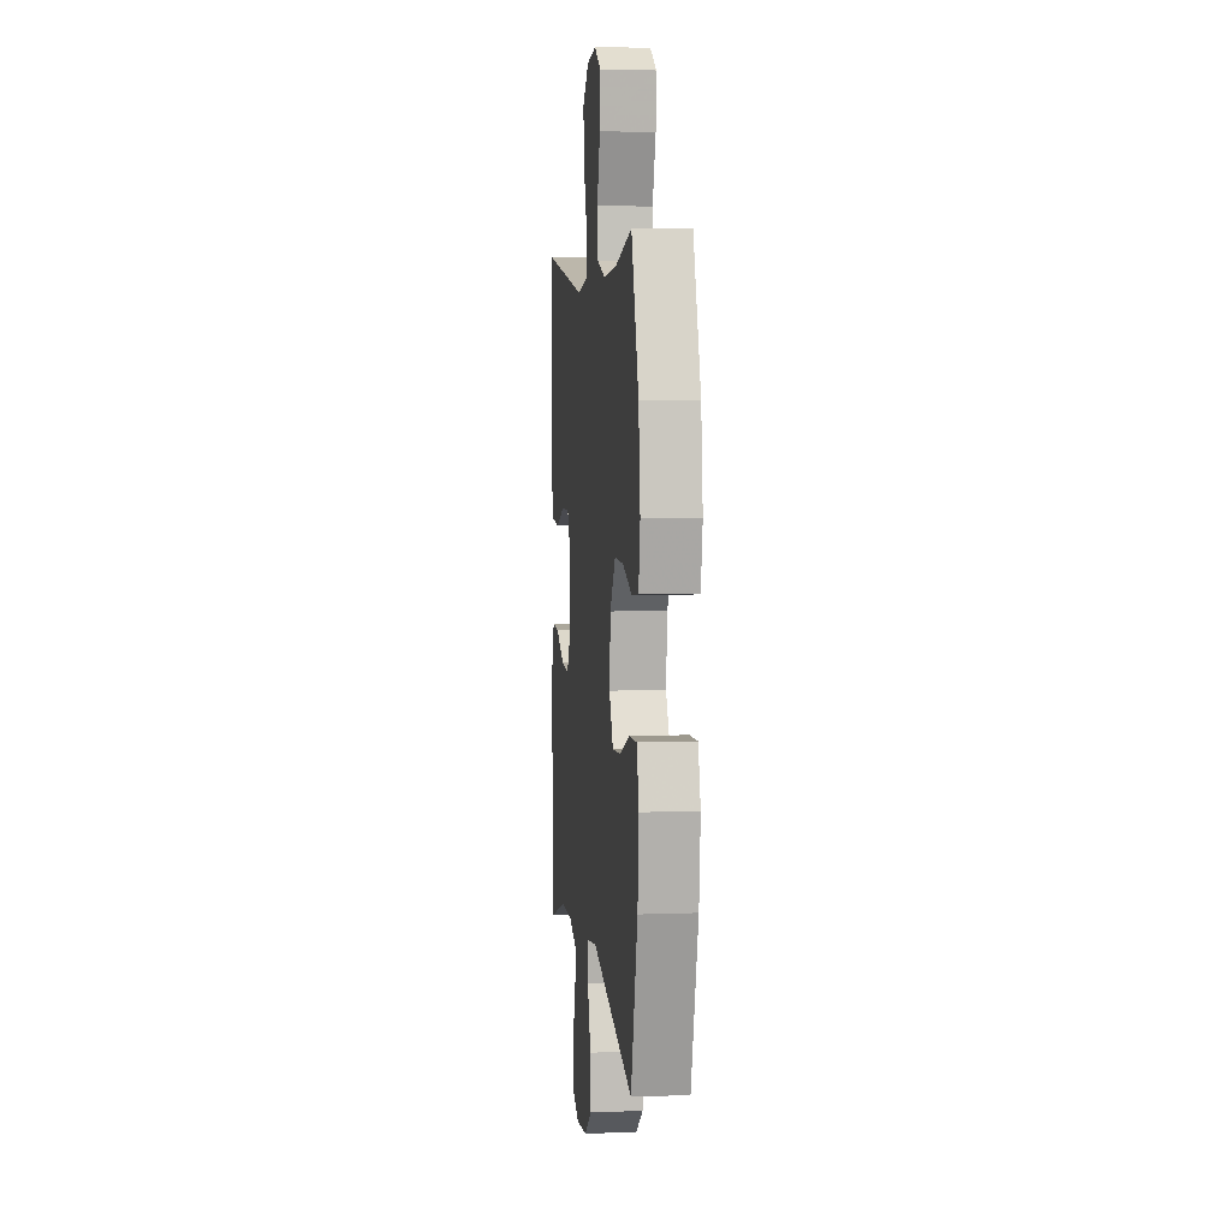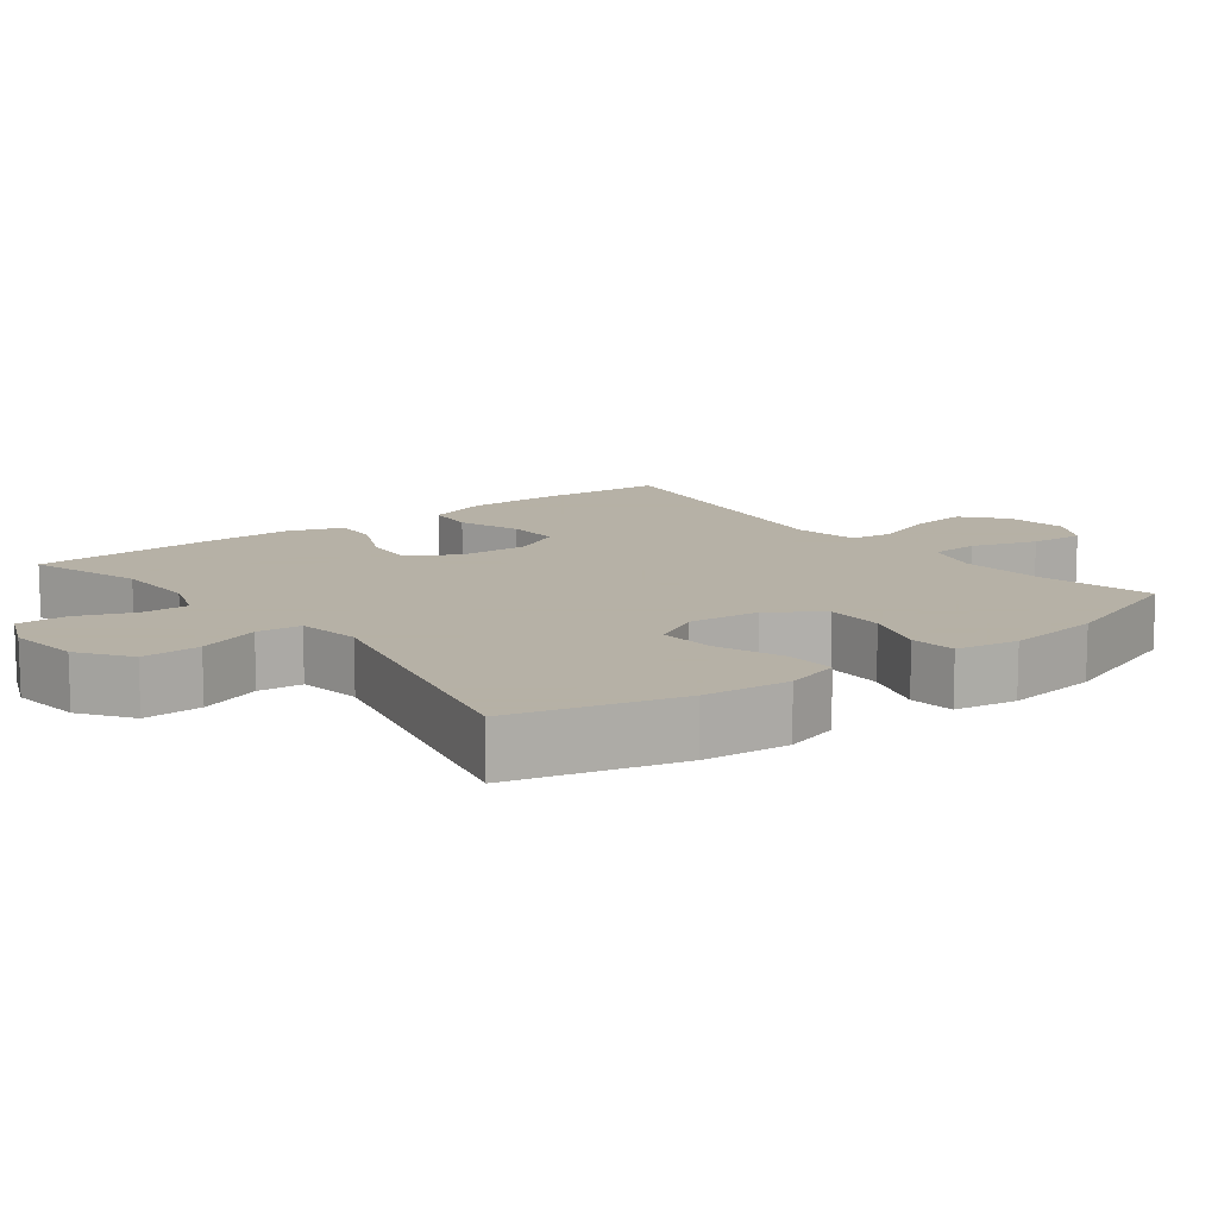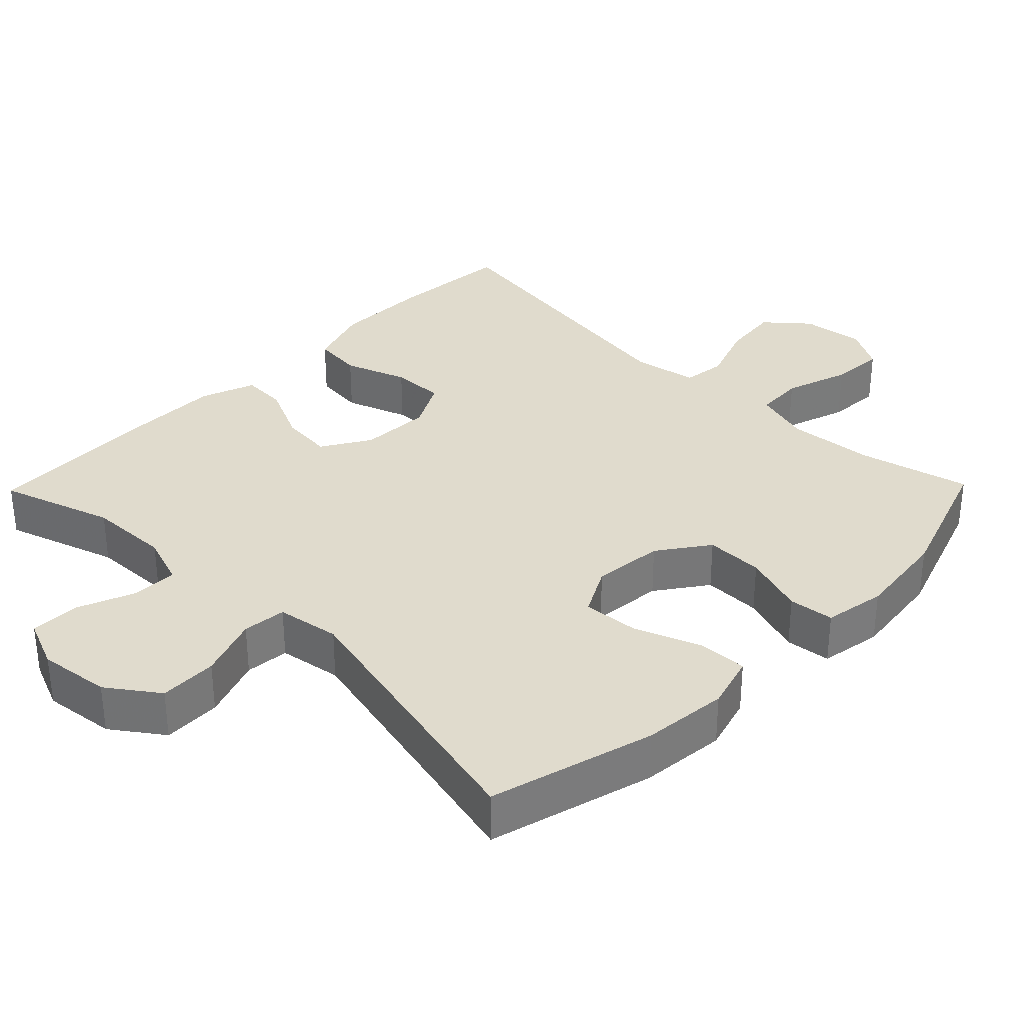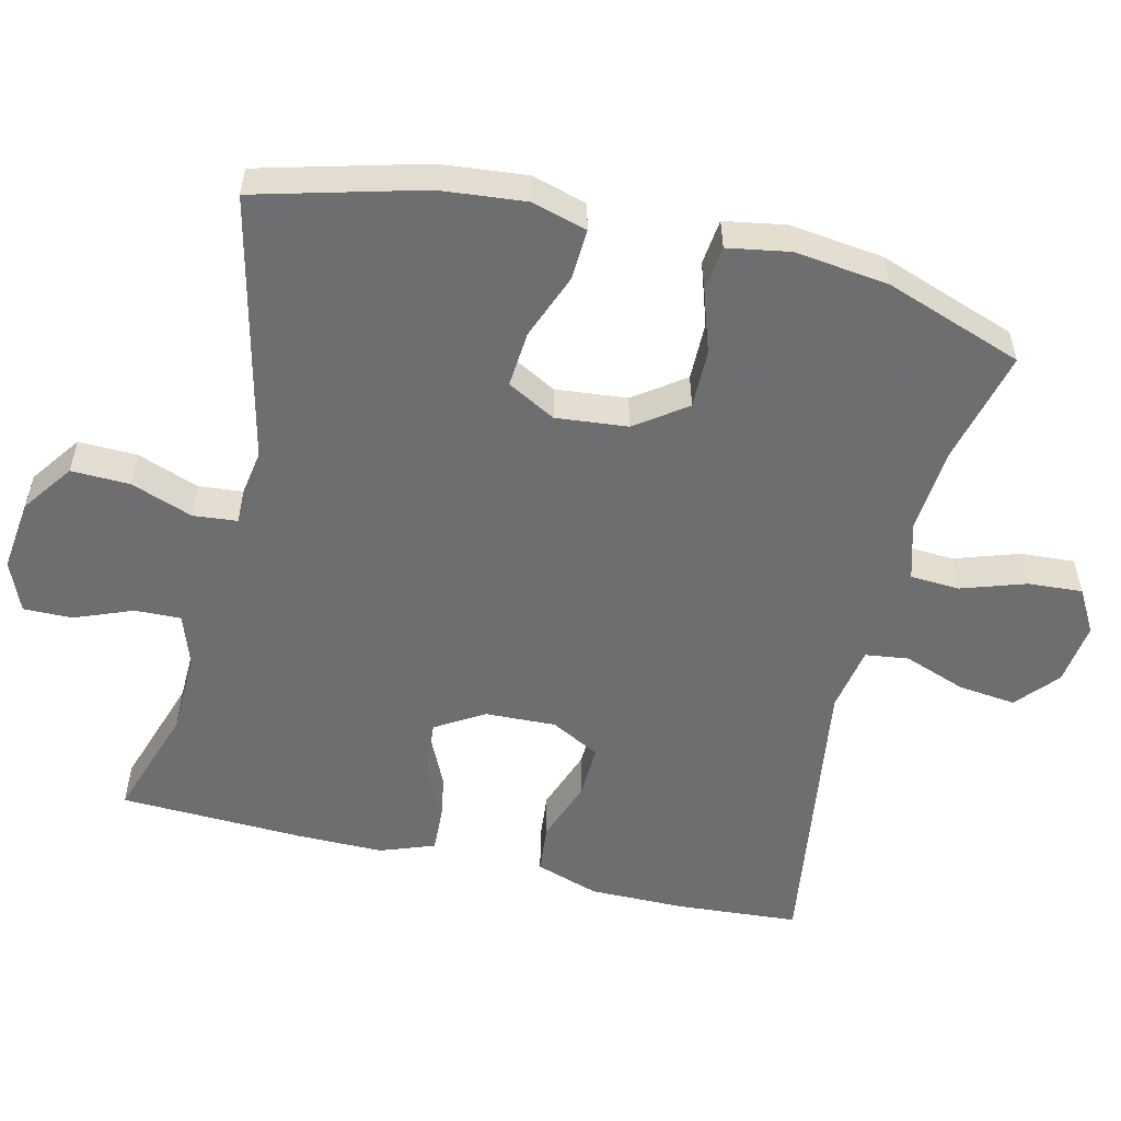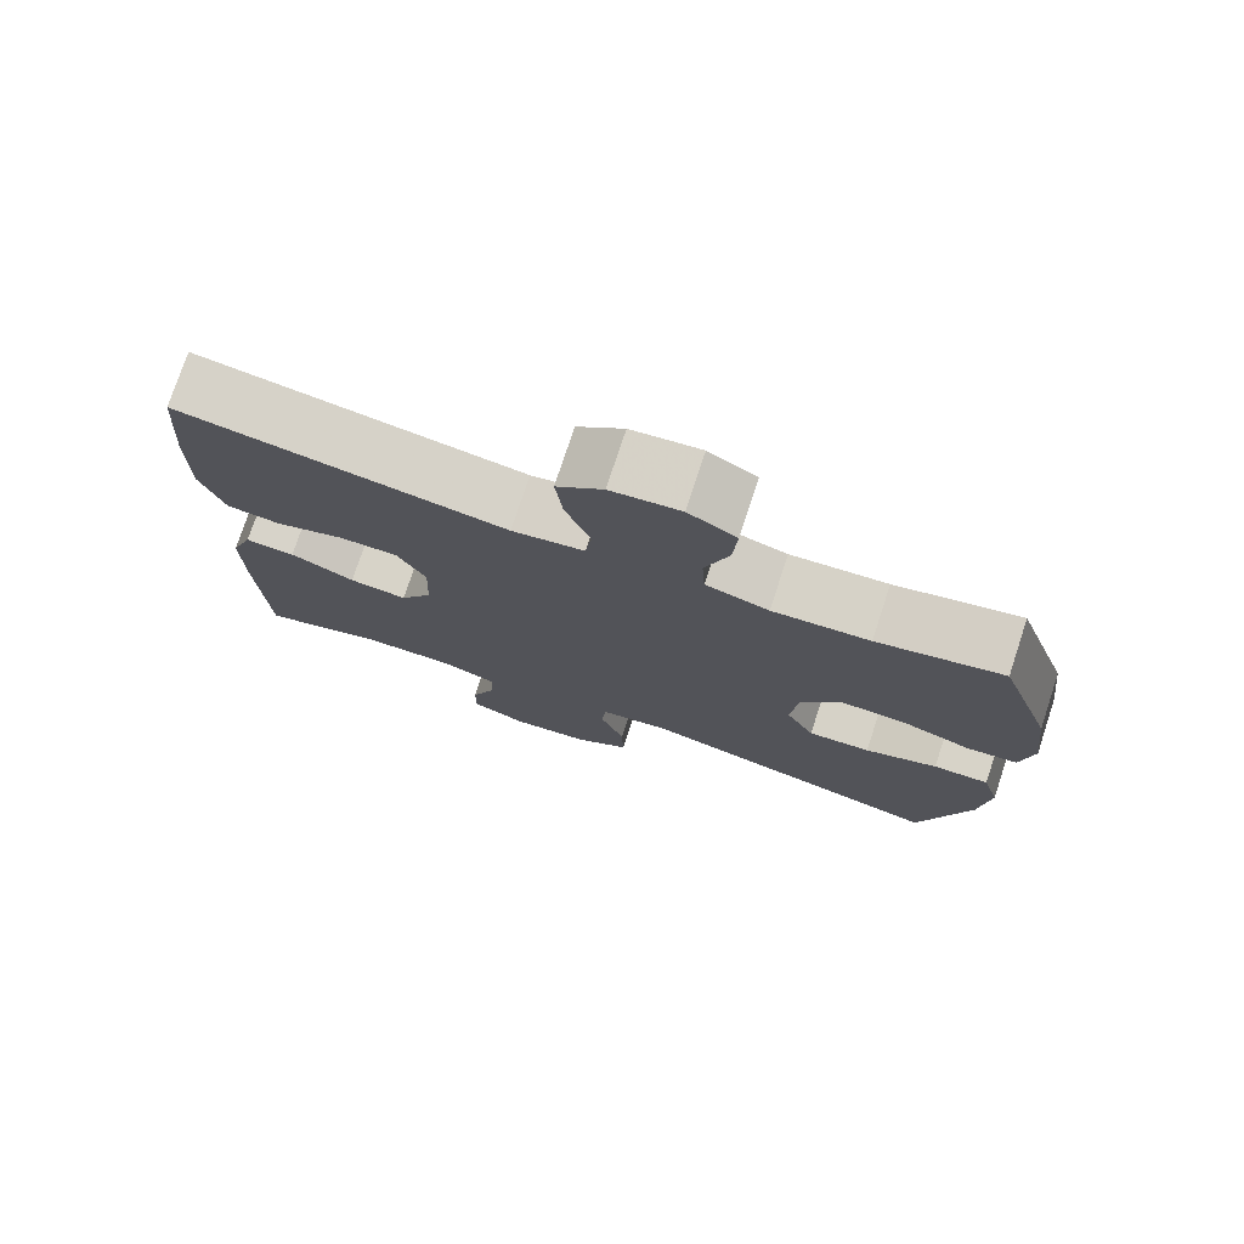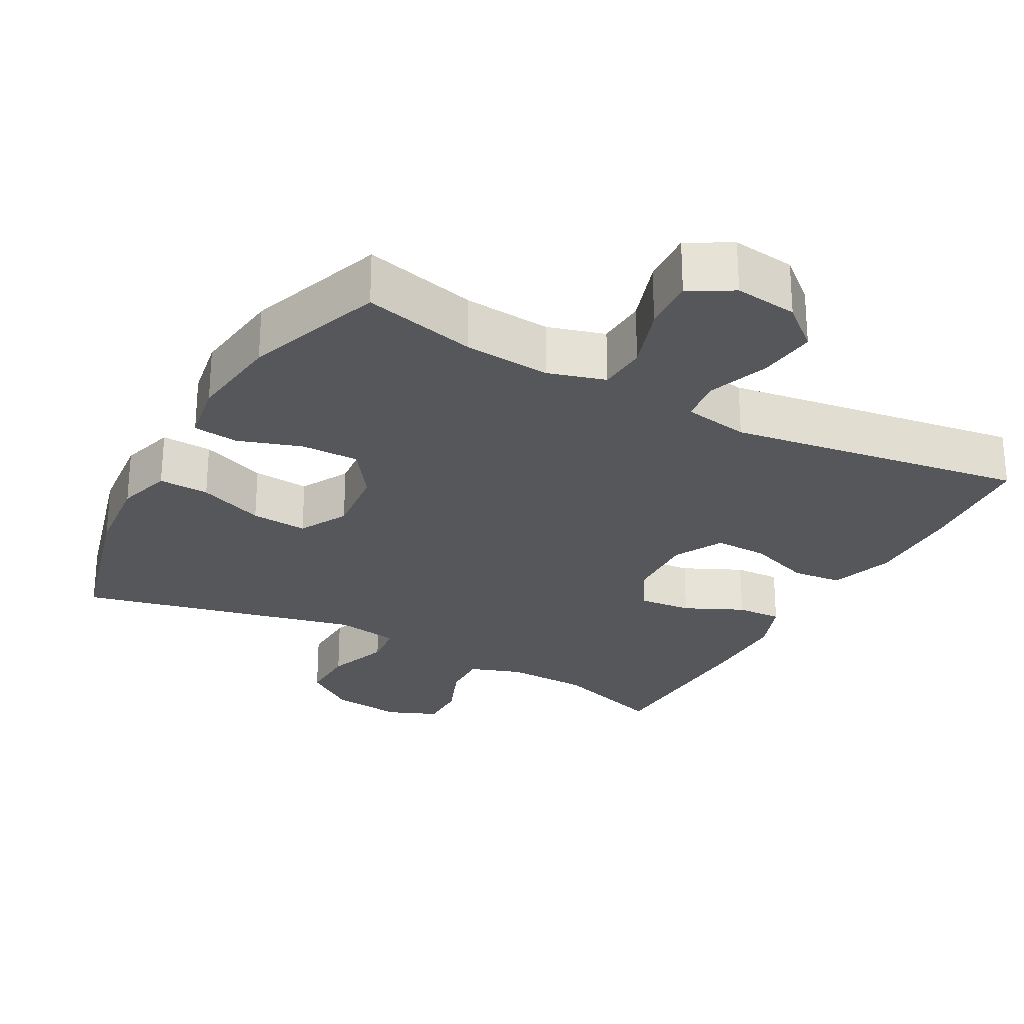
<metadata>
{"format":"obj","ext":"obj","renderer":"f3d","projection":"perspective","resolution":1024,"background":"white","views":[{"elev":5.8,"azim":-96.5,"up":"+Z"},{"elev":12.1,"azim":-127.5,"up":"+Y"},{"elev":33.3,"azim":-135.7,"up":"+Y"},{"elev":-54.4,"azim":-103.6,"up":"+Y"},{"elev":76.4,"azim":-161.7,"up":"+Z"},{"elev":-26.6,"azim":-28.7,"up":"+Y"}]}
</metadata>
<code>
v 0.5 0.07 0.5
v 0.513 0.07 0.331
v 0.514 0.07 0.198
v 0.485 0.07 0.11
v 0.416 0.07 0.103
v 0.329 0.07 0.134
v 0.255 0.07 0.136
v 0.219 0.07 0.068
v 0.223 0.07 -0.03
v 0.264 0.07 -0.097
v 0.337 0.07 -0.09
v 0.418 0.07 -0.052
v 0.481 0.07 -0.049
v 0.509 0.07 -0.124
v 0.509 0.07 -0.244
v 0.5 0.07 -0.5
v 0.343 0.07 -0.449
v 0.229 0.07 -0.446
v 0.157 0.07 -0.471
v 0.159 0.07 -0.535
v 0.191 0.07 -0.615
v 0.192 0.07 -0.683
v 0.122 0.07 -0.712
v 0.022 0.07 -0.7
v -0.048 0.07 -0.65
v -0.046 0.07 -0.569
v -0.015 0.07 -0.483
v -0.021 0.07 -0.422
v -0.109 0.07 -0.408
v -0.5 0.07 -0.5
v -0.562 0.07 -0.271
v -0.574 0.07 -0.152
v -0.552 0.07 -0.076
v -0.482 0.07 -0.079
v -0.391 0.07 -0.114
v -0.313 0.07 -0.12
v -0.277 0.07 -0.053
v -0.287 0.07 0.046
v -0.337 0.07 0.116
v -0.418 0.07 0.115
v -0.505 0.07 0.086
v -0.568 0.07 0.093
v -0.583 0.07 0.179
v -0.567 0.07 0.309
v -0.5 0.07 0.5
v -0.344 0.07 0.462
v -0.223 0.07 0.452
v -0.144 0.07 0.475
v -0.14 0.07 0.543
v -0.17 0.07 0.633
v -0.175 0.07 0.708
v -0.115 0.07 0.742
v -0.028 0.07 0.731
v 0.03 0.07 0.681
v 0.021 0.07 0.601
v -0.01 0.07 0.515
v -0.002 0.07 0.455
v 0.089 0.07 0.439
v 0.5 0 0.5
v 0.513 0 0.331
v 0.514 0 0.198
v 0.485 0 0.11
v 0.416 0 0.103
v 0.329 0 0.134
v 0.255 0 0.136
v 0.219 0 0.068
v 0.223 0 -0.03
v 0.264 0 -0.097
v 0.337 0 -0.09
v 0.418 0 -0.052
v 0.481 0 -0.049
v 0.509 0 -0.124
v 0.509 0 -0.244
v 0.5 0 -0.5
v 0.343 0 -0.449
v 0.229 0 -0.446
v 0.157 0 -0.471
v 0.159 0 -0.535
v 0.191 0 -0.615
v 0.192 0 -0.683
v 0.122 0 -0.712
v 0.022 0 -0.7
v -0.048 0 -0.65
v -0.046 0 -0.569
v -0.015 0 -0.483
v -0.021 0 -0.422
v -0.109 0 -0.408
v -0.5 0 -0.5
v -0.562 0 -0.271
v -0.574 0 -0.152
v -0.552 0 -0.076
v -0.482 0 -0.079
v -0.391 0 -0.114
v -0.313 0 -0.12
v -0.277 0 -0.053
v -0.287 0 0.046
v -0.337 0 0.116
v -0.418 0 0.115
v -0.505 0 0.086
v -0.568 0 0.093
v -0.583 0 0.179
v -0.567 0 0.309
v -0.5 0 0.5
v -0.344 0 0.462
v -0.223 0 0.452
v -0.144 0 0.475
v -0.14 0 0.543
v -0.17 0 0.633
v -0.175 0 0.708
v -0.115 0 0.742
v -0.028 0 0.731
v 0.03 0 0.681
v 0.021 0 0.601
v -0.01 0 0.515
v -0.002 0 0.455
v 0.089 0 0.439
f 54 55 56
f 53 54 56
f 52 53 56
f 51 52 56
f 50 51 56
f 49 50 56
f 48 49 56 57
f 47 48 57 58
f 44 45 46
f 43 44 46
f 42 43 46
f 41 42 46
f 40 41 46
f 39 40 46 47
f 38 39 47 58
f 33 34 35
f 32 33 35
f 31 32 35
f 30 31 35
f 29 30 35
f 28 29 35 36
f 25 26 27
f 24 25 27
f 23 24 27
f 22 23 27
f 21 22 27
f 20 21 27
f 19 20 27 28
f 28 36 37
f 19 28 37
f 18 19 37
f 15 16 17
f 14 15 17
f 13 14 17
f 12 13 17
f 11 12 17
f 10 11 17 18
f 4 5 6
f 3 4 6
f 2 3 6
f 1 2 6
f 58 1 6
f 58 6 7
f 38 58 7 8
f 18 37 38
f 10 18 38
f 9 10 38
f 8 9 38
f 114 113 112
f 114 112 111
f 114 111 110
f 114 110 109
f 114 109 108
f 114 108 107
f 115 114 107 106
f 116 115 106 105
f 104 103 102
f 104 102 101
f 104 101 100
f 104 100 99
f 104 99 98
f 105 104 98 97
f 116 105 97 96
f 93 92 91
f 93 91 90
f 93 90 89
f 93 89 88
f 93 88 87
f 94 93 87 86
f 85 84 83
f 85 83 82
f 85 82 81
f 85 81 80
f 85 80 79
f 85 79 78
f 86 85 78 77
f 95 94 86
f 95 86 77
f 95 77 76
f 75 74 73
f 75 73 72
f 75 72 71
f 75 71 70
f 75 70 69
f 76 75 69 68
f 64 63 62
f 64 62 61
f 64 61 60
f 64 60 59
f 64 59 116
f 65 64 116
f 66 65 116 96
f 96 95 76
f 96 76 68
f 96 68 67
f 96 67 66
f 1 59 60 2
f 2 60 61 3
f 3 61 62 4
f 4 62 63 5
f 5 63 64 6
f 6 64 65 7
f 7 65 66 8
f 8 66 67 9
f 9 67 68 10
f 10 68 69 11
f 11 69 70 12
f 12 70 71 13
f 13 71 72 14
f 14 72 73 15
f 15 73 74 16
f 16 74 75 17
f 17 75 76 18
f 18 76 77 19
f 19 77 78 20
f 20 78 79 21
f 21 79 80 22
f 22 80 81 23
f 23 81 82 24
f 24 82 83 25
f 25 83 84 26
f 26 84 85 27
f 27 85 86 28
f 28 86 87 29
f 29 87 88 30
f 30 88 89 31
f 31 89 90 32
f 32 90 91 33
f 33 91 92 34
f 34 92 93 35
f 35 93 94 36
f 36 94 95 37
f 37 95 96 38
f 38 96 97 39
f 39 97 98 40
f 40 98 99 41
f 41 99 100 42
f 42 100 101 43
f 43 101 102 44
f 44 102 103 45
f 45 103 104 46
f 46 104 105 47
f 47 105 106 48
f 48 106 107 49
f 49 107 108 50
f 50 108 109 51
f 51 109 110 52
f 52 110 111 53
f 53 111 112 54
f 54 112 113 55
f 55 113 114 56
f 56 114 115 57
f 57 115 116 58
f 58 116 59 1

</code>
